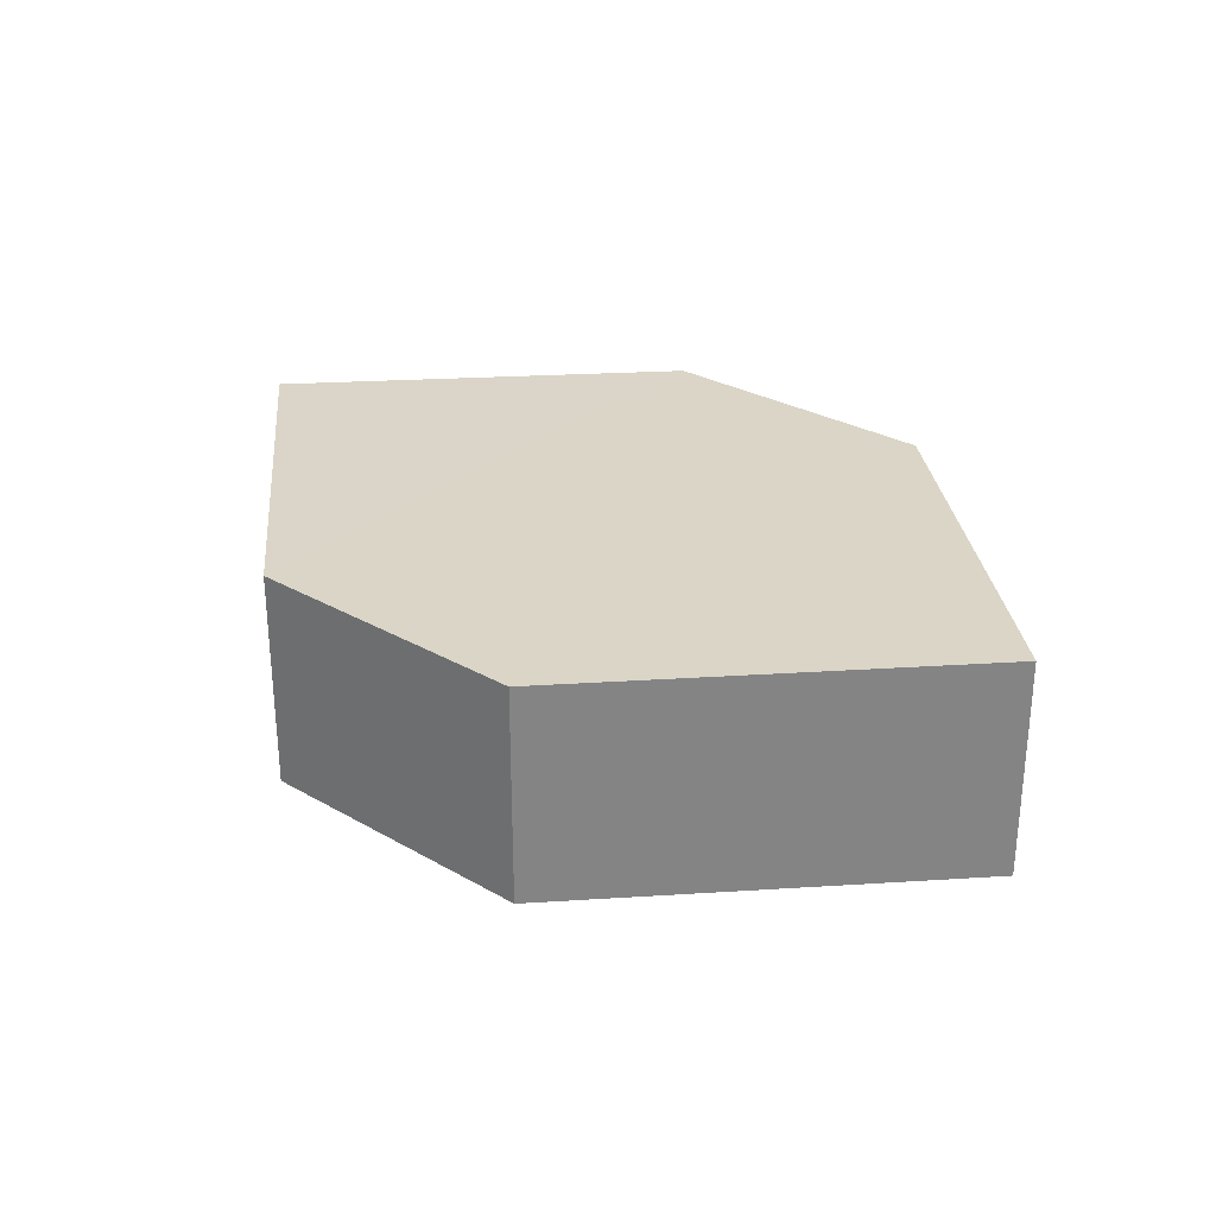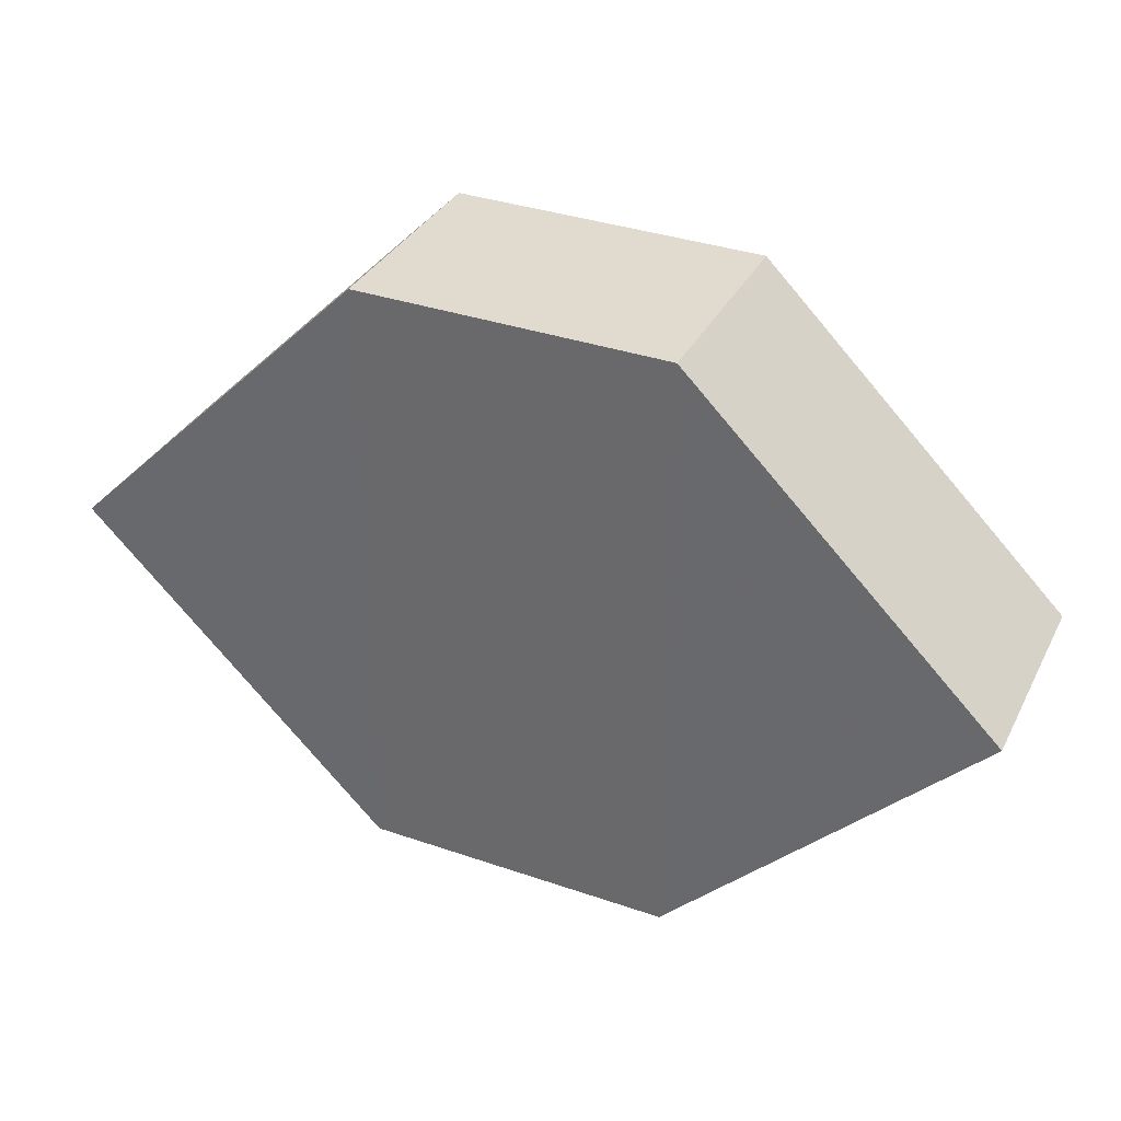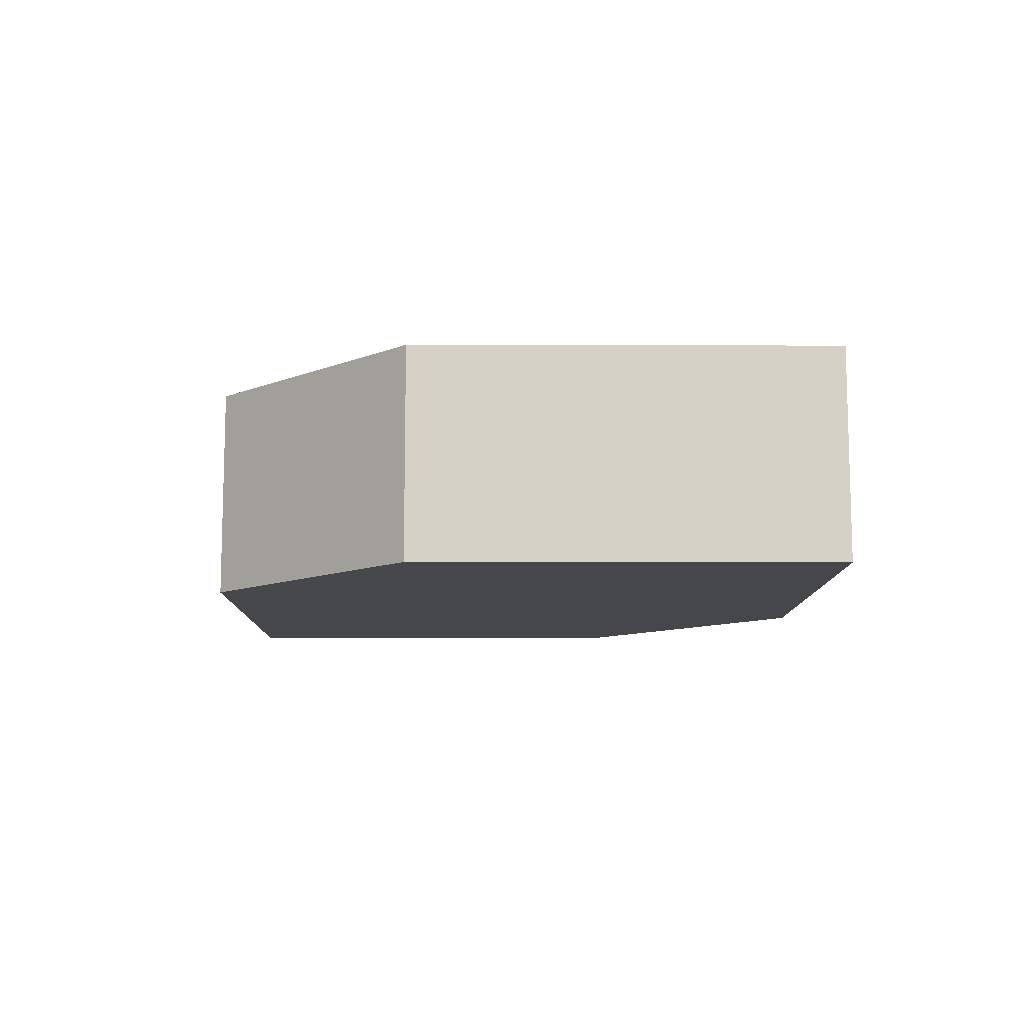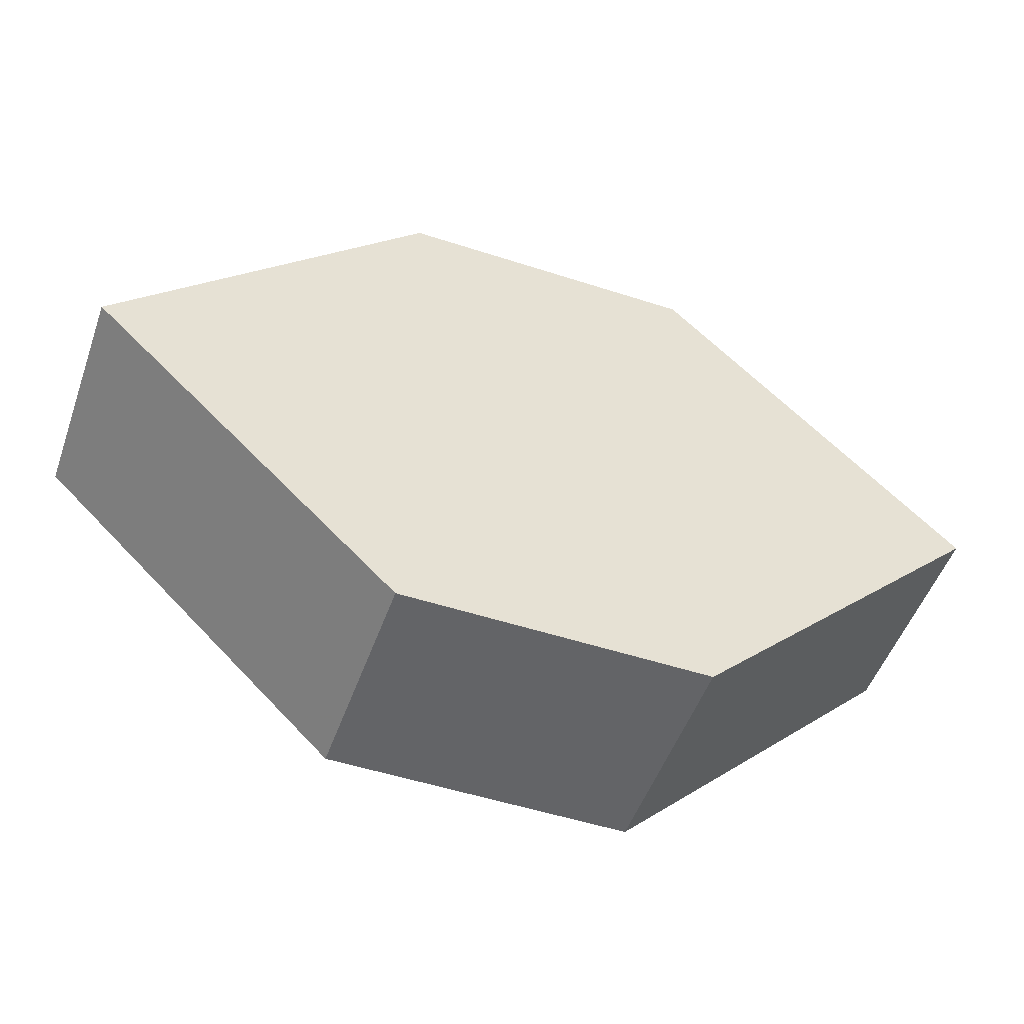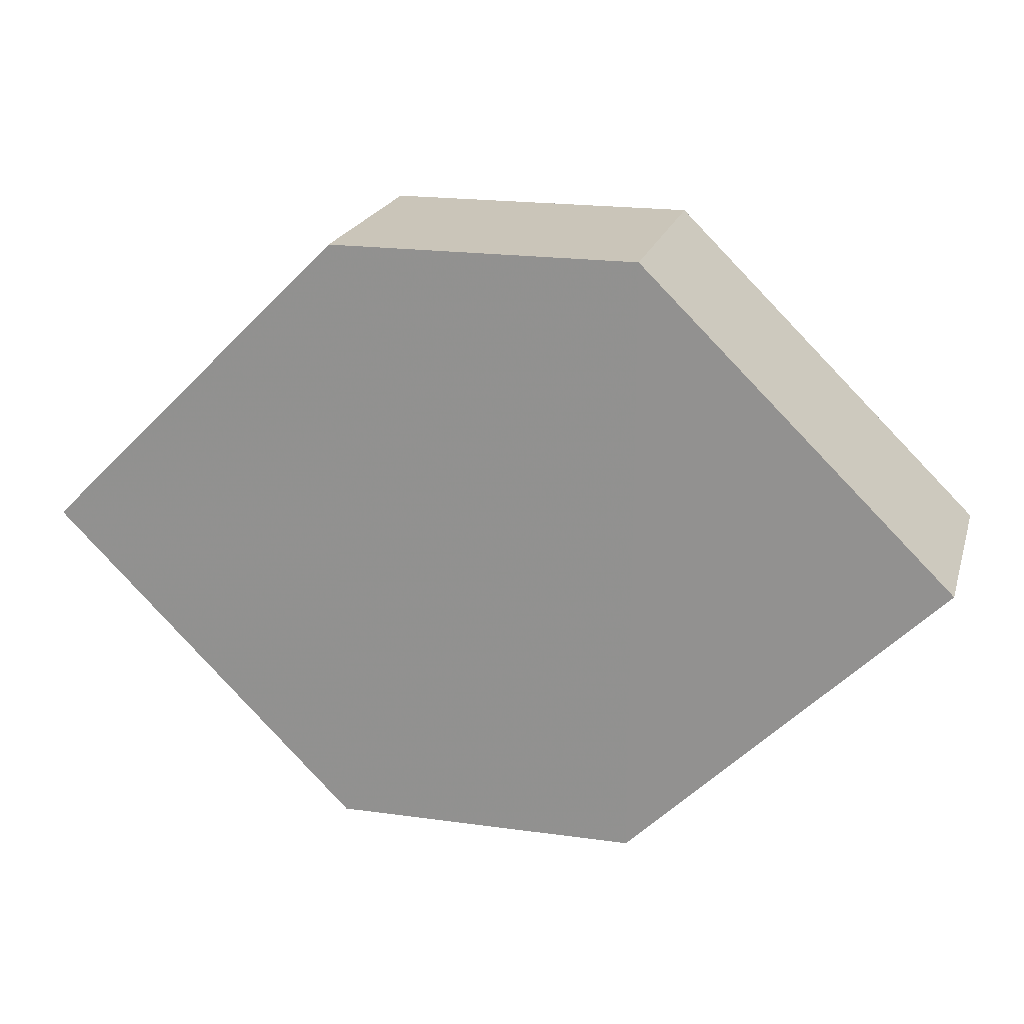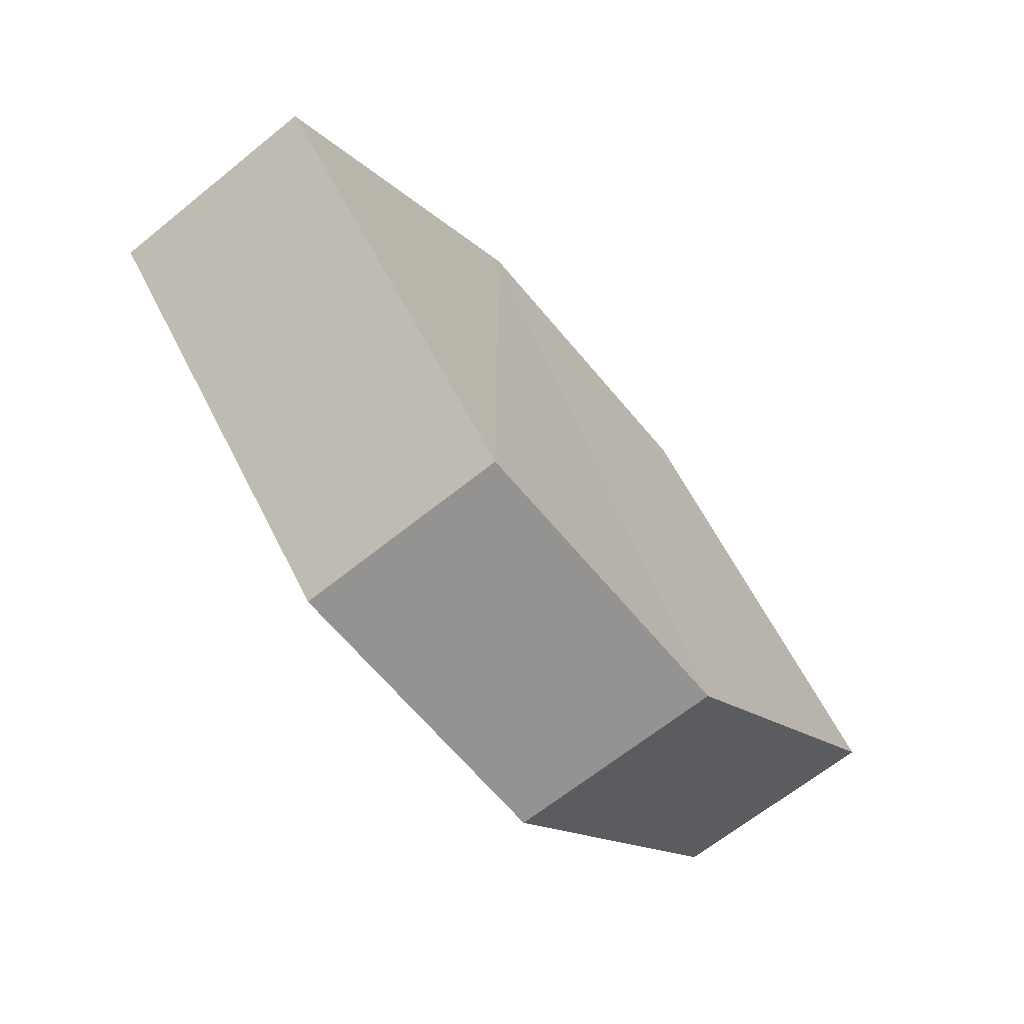
<metadata>
{"format":"obj","ext":"obj","renderer":"f3d","projection":"perspective","resolution":1024,"background":"white","views":[{"elev":28.9,"azim":-140.3,"up":"+Z"},{"elev":33.7,"azim":-155.6,"up":"+Y"},{"elev":-10.5,"azim":44.6,"up":"+Z"},{"elev":-51.5,"azim":-19.4,"up":"+Y"},{"elev":20.7,"azim":14.1,"up":"+Y"},{"elev":-66.5,"azim":129.7,"up":"+Y"}]}
</metadata>
<code>
o 4902
v 2247 1881 19.41
v 2247 1881 19.41
v 2247 1881 19.41
v 2247 1881 19.41
v 2247 1881 19.41
v 2247 1881 19.41
v 2247 1881 19.41
v 2247 1881 19.41
v 2247 1881 19.41
v 2247 1881 19.41
v 2247 1881 19.41
v 2247 1881 19.41
v 2247 1881 19.41
v 2247 1881 19.41
v 2247 1881 19.41
v 2247 1881 19.41
v 2247 1881 19.41
v 2247 1881 19.41
v 2247 1881 19.41
v 2247 1881 19.41
v 2247 1881 19.41
v 2247 1881 19.41
v 2247 1881 19.41
v 2247 1881 19.41
v 2247 1881 19.41
v 2247 1881 19.41
v 2247 1881 19.41
v 2247 1881 19.41
v 2247 1881 19.41
v 2247 1881 19.41
v 2247 1881 19.41
v 2247 1881 19.41
f 1 2 3
f 4 2 5
f 6 7 5
f 8 9 4
f 10 1 11
f 6 12 11
f 12 13 14
f 15 12 16
f 17 1 16
f 17 18 19
f 20 13 19
f 21 22 20
f 16 23 24
f 25 26 24
f 22 23 27
f 9 27 23
f 22 28 29
f 9 29 28
f 11 29 30
f 31 32 30

</code>
